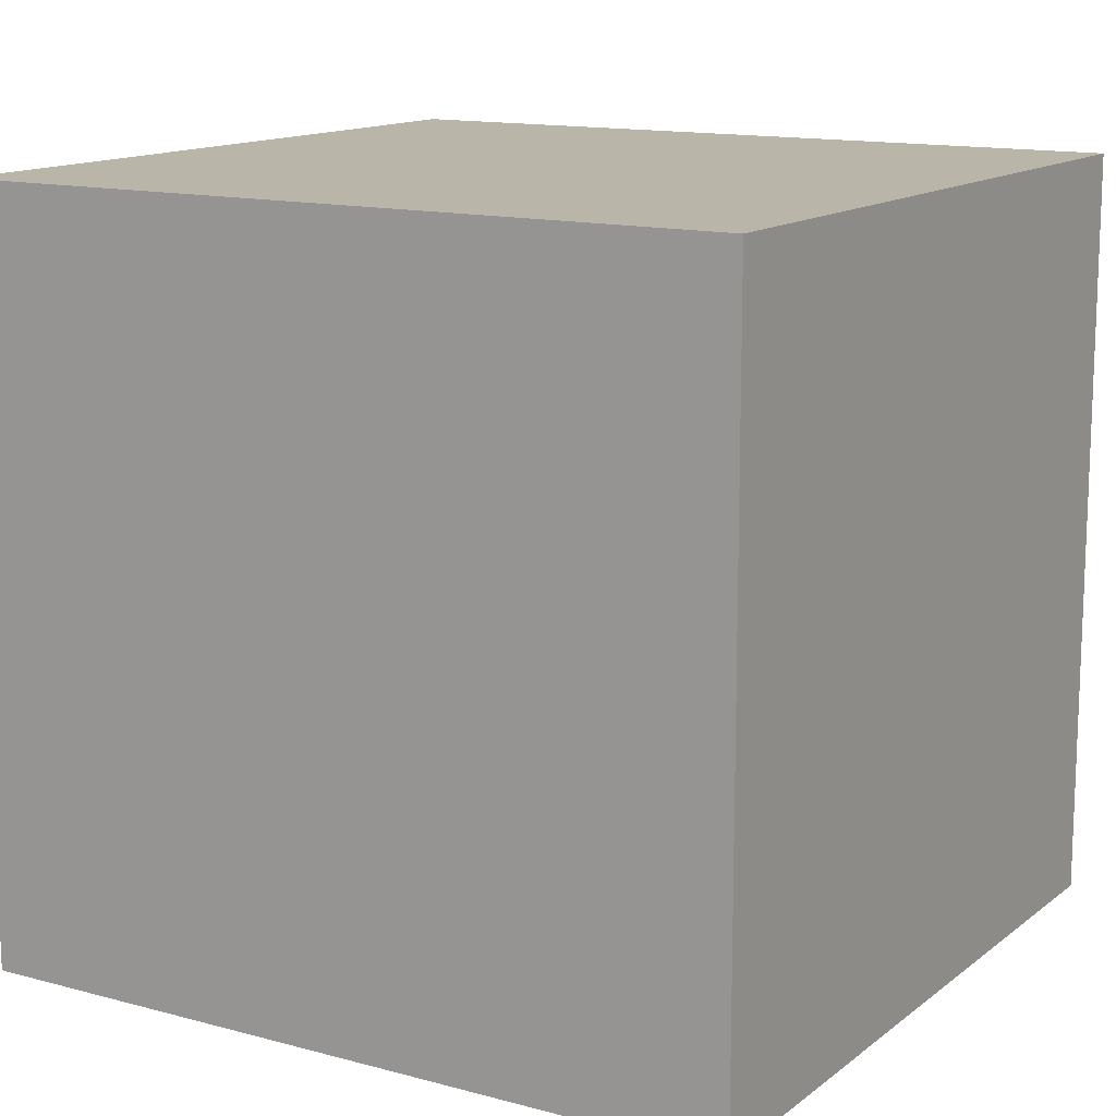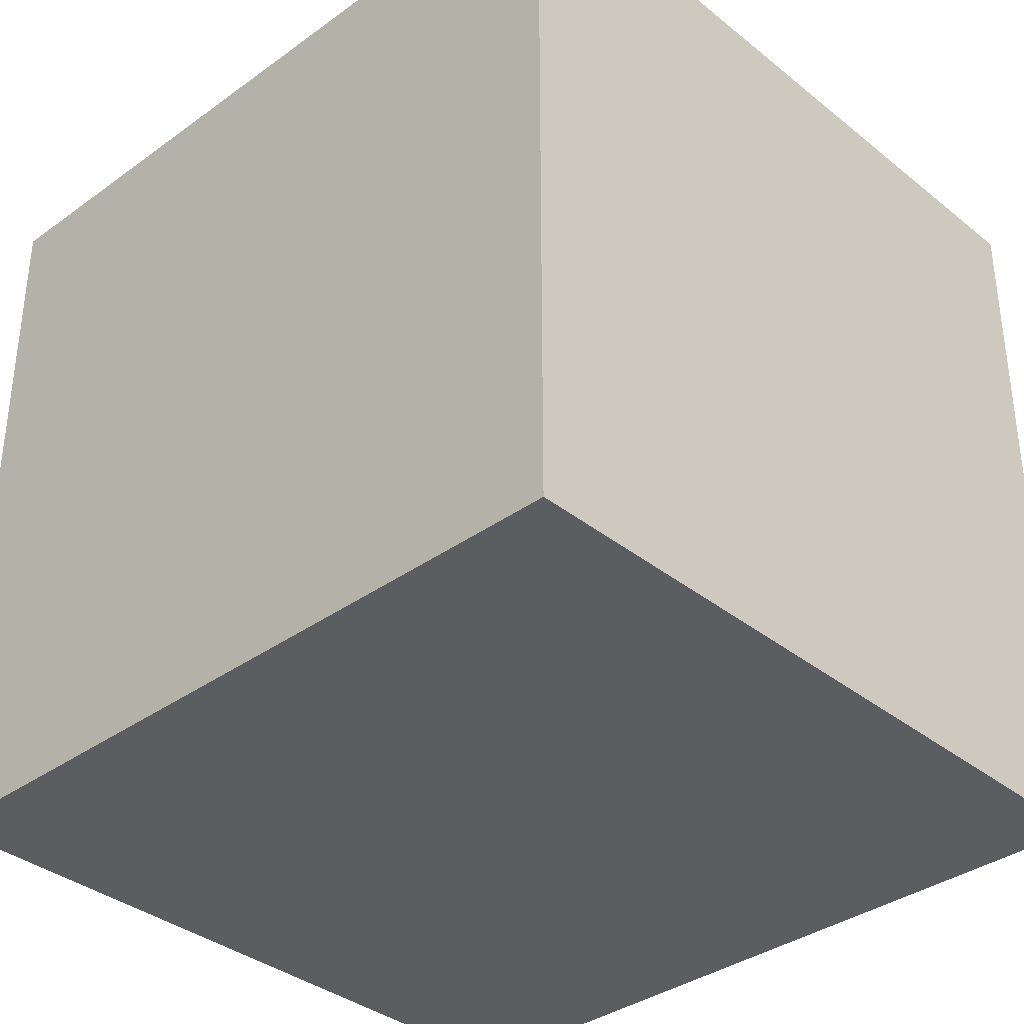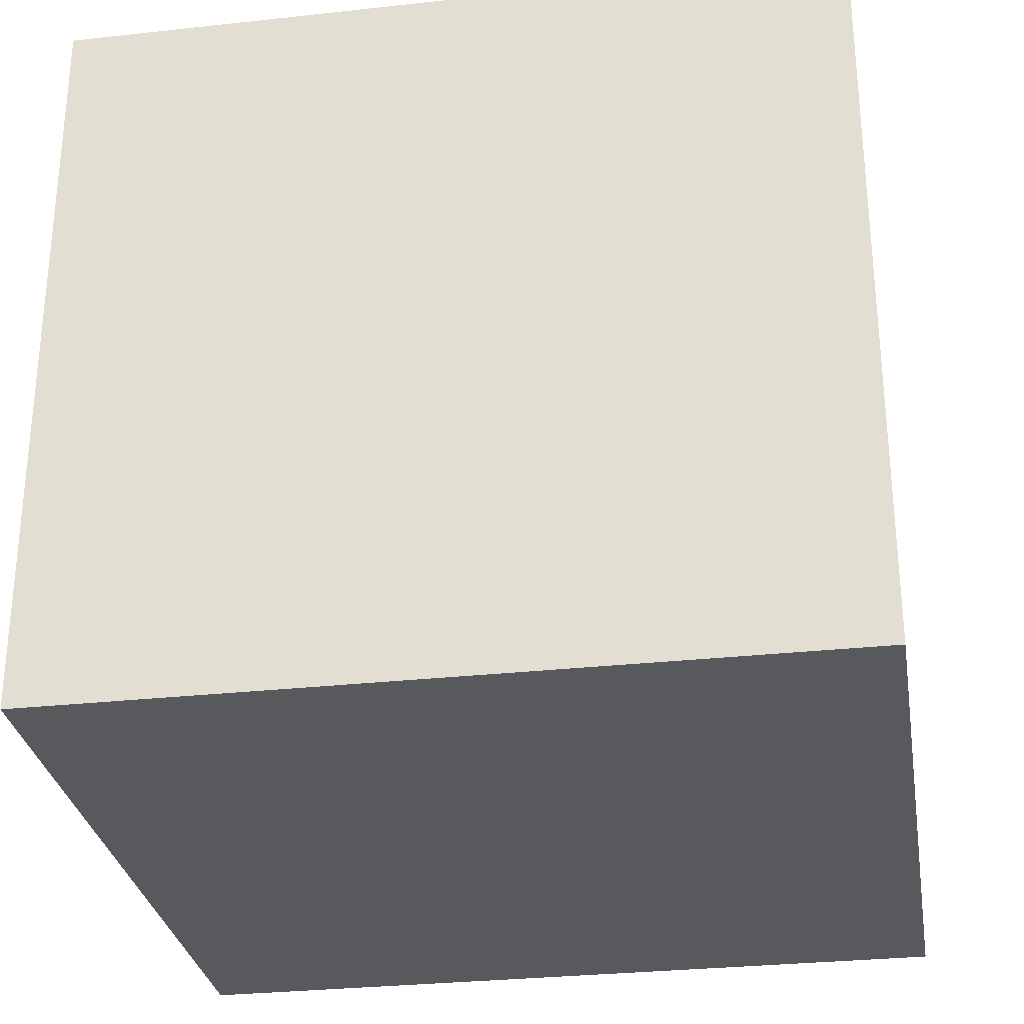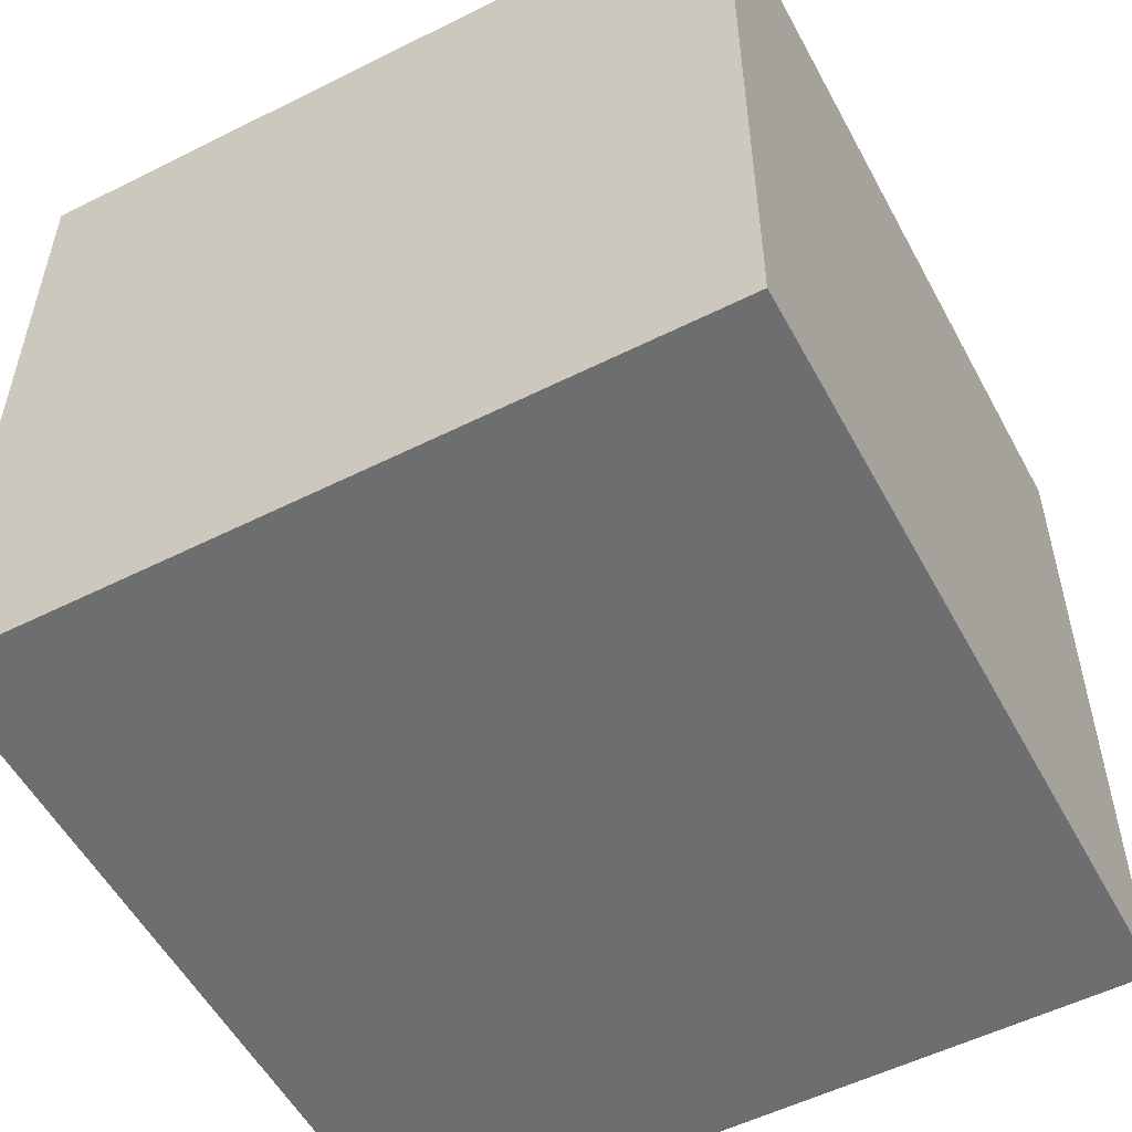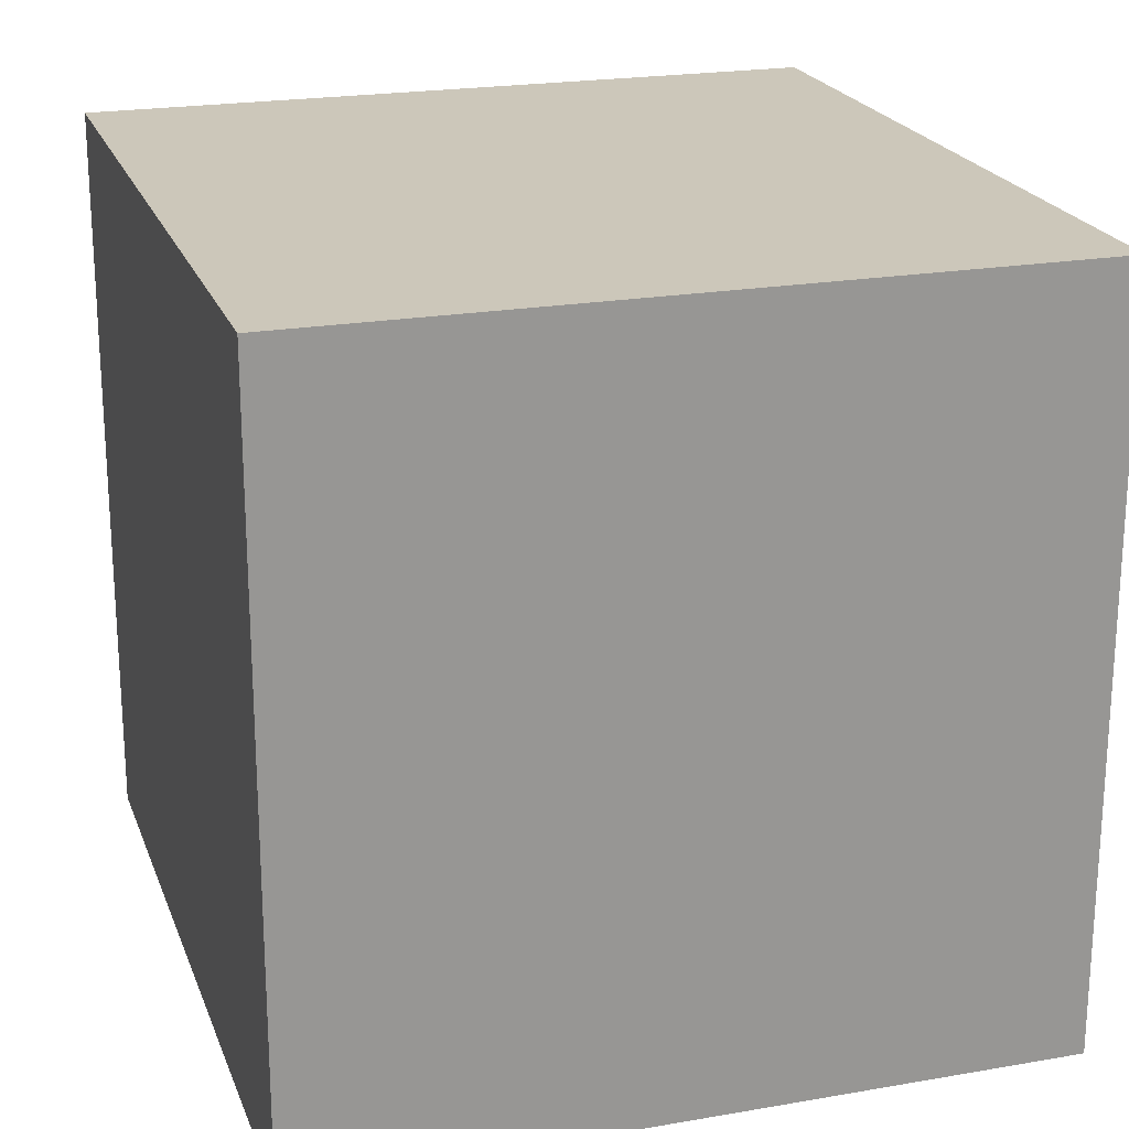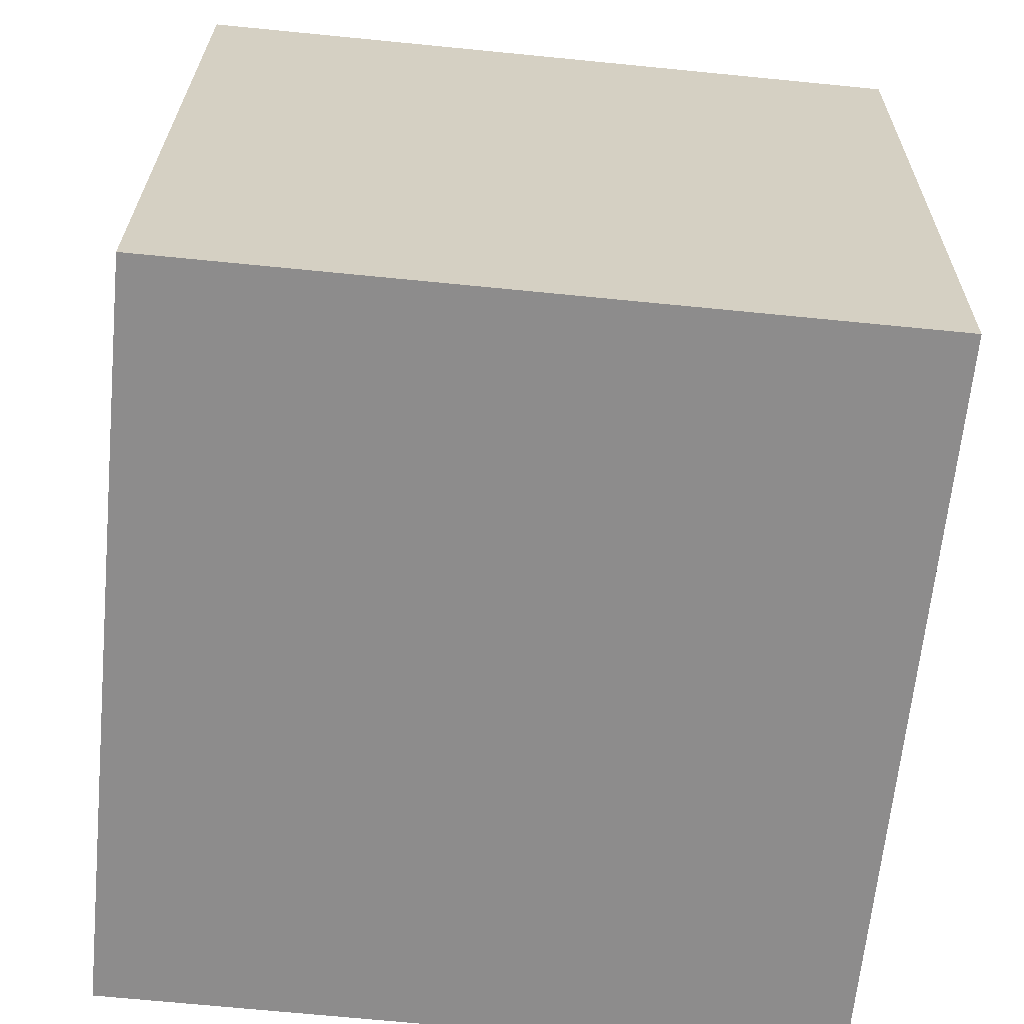
<metadata>
{"format":"obj","ext":"obj","renderer":"f3d","projection":"perspective","resolution":1024,"background":"white","views":[{"elev":13.5,"azim":-64.2,"up":"+Y"},{"elev":-35.8,"azim":-52.0,"up":"+Y"},{"elev":-29.9,"azim":-86.4,"up":"+Y"},{"elev":-54.3,"azim":-157.6,"up":"+Y"},{"elev":21.5,"azim":-22.7,"up":"+Y"},{"elev":25.6,"azim":-179.4,"up":"+Z"}]}
</metadata>
<code>
v  2.489 2.503 0.242
v  0.253 2.503 -2.595
v  0 2.503 1.533e-16
v  2.741 2.503 -2.352
v  0.253 1.589e-16 -2.595
v  0 0 0
v  2.489 -1.482e-17 0.242
v  2.741 1.44e-16 -2.352
g defaultobject
f 1 2 3
f 2 1 4
f 5 3 2
f 3 5 6
f 6 1 3
f 1 6 7
f 7 4 1
f 4 7 8
f 8 2 4
f 2 8 5
f 8 6 5
f 6 8 7

</code>
